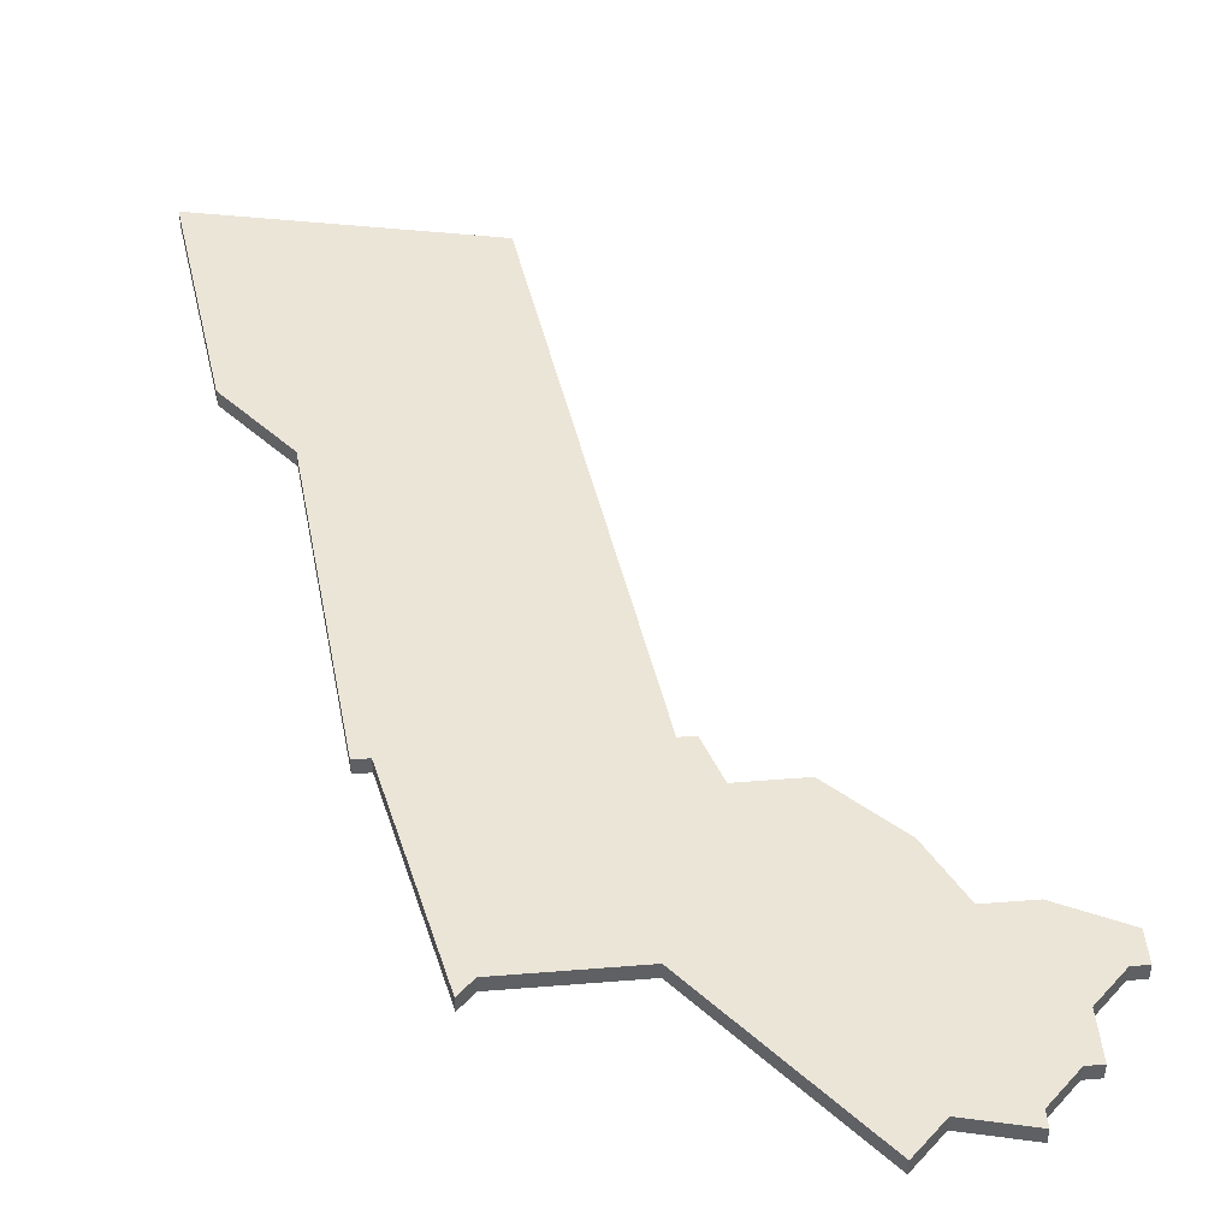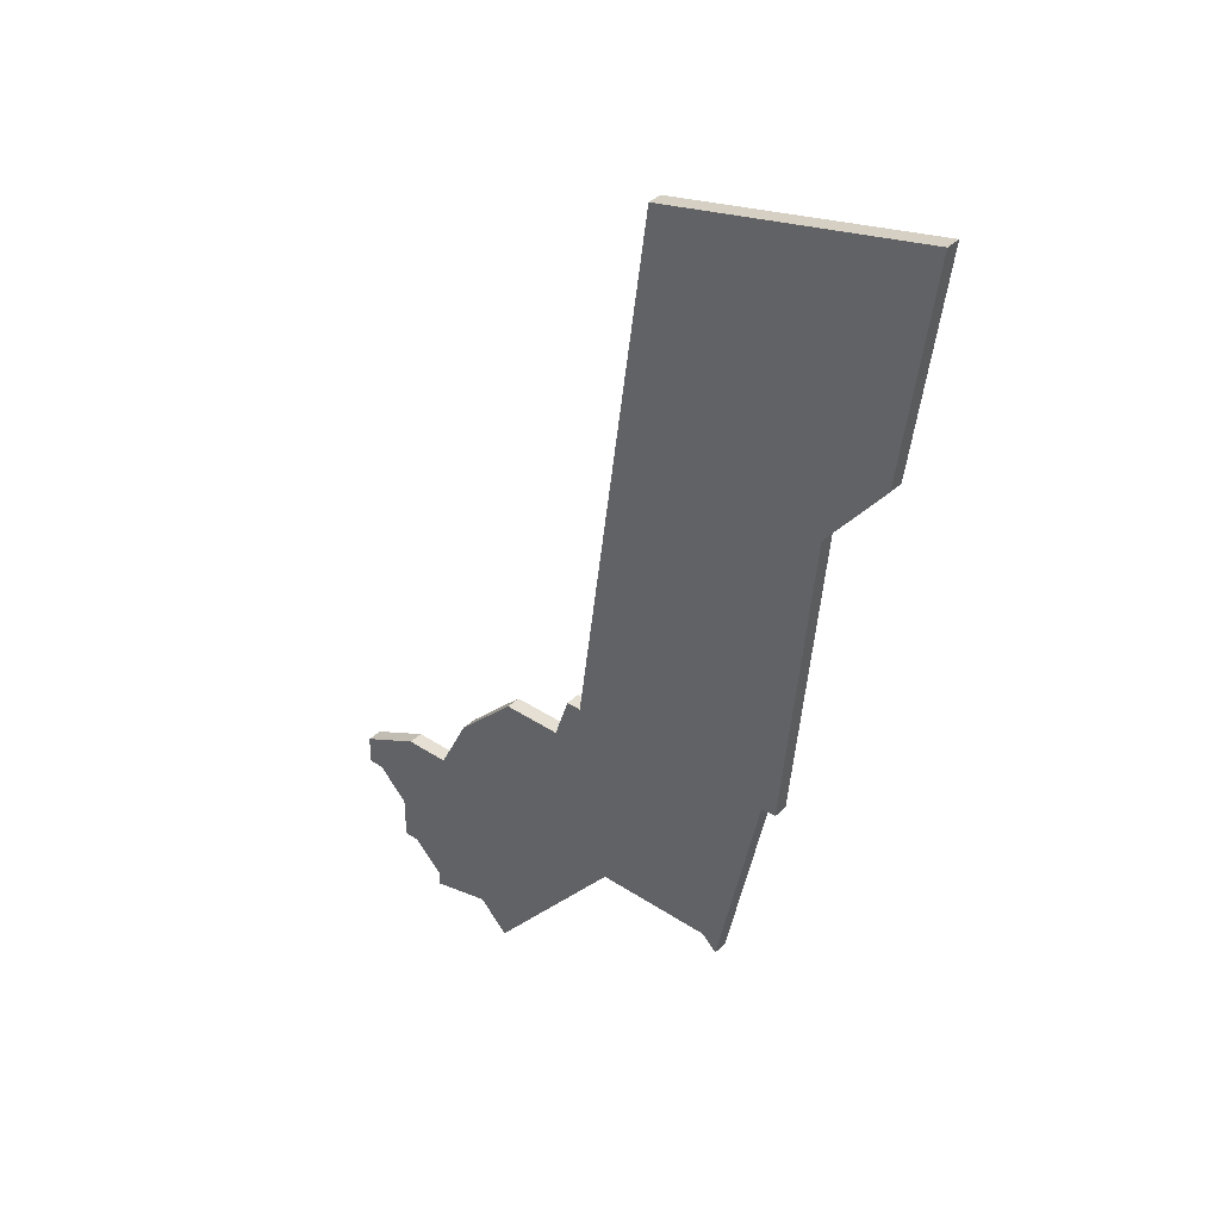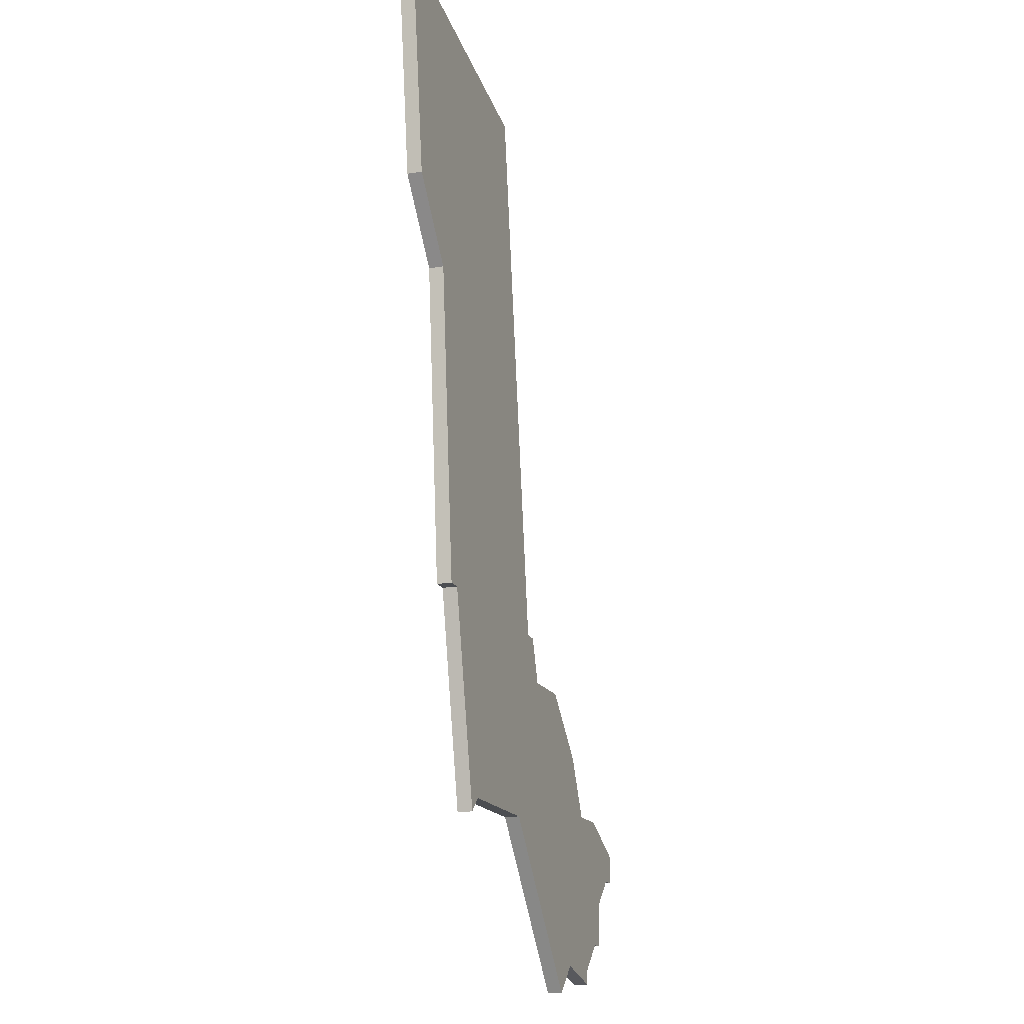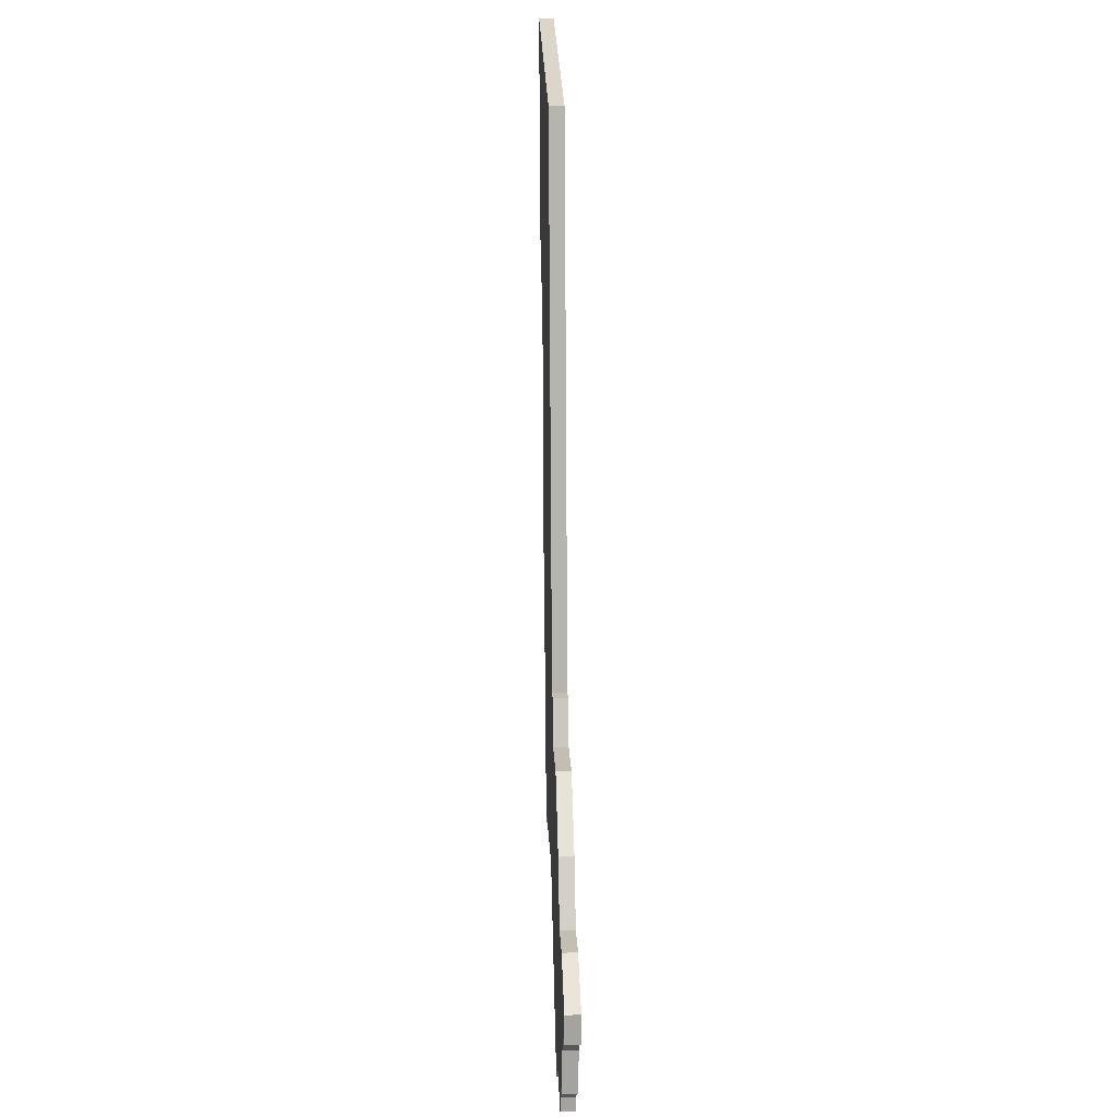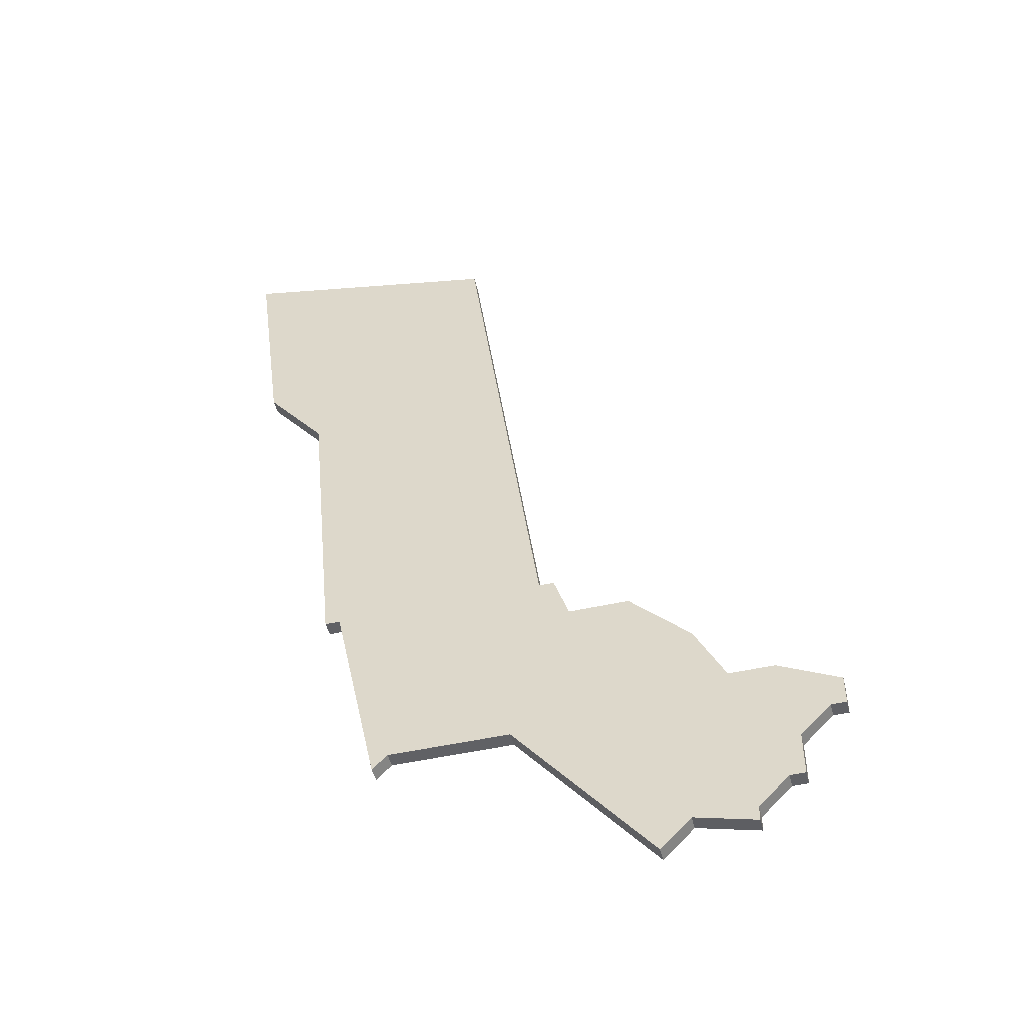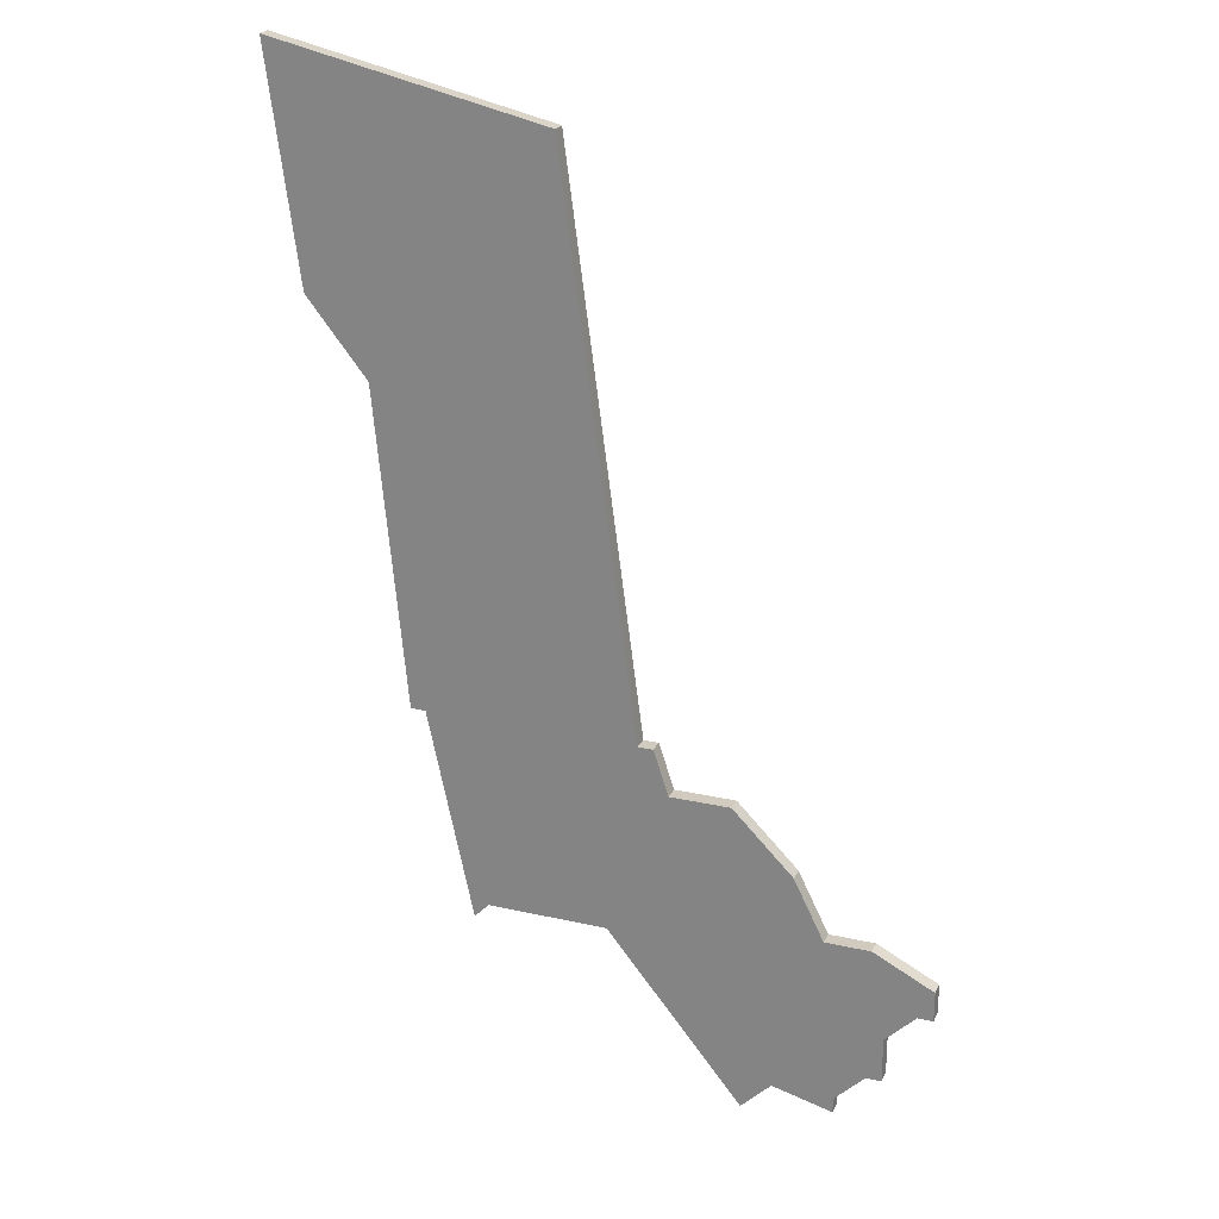
<metadata>
{"format":"obj","ext":"obj","renderer":"f3d","projection":"perspective","resolution":1024,"background":"white","views":[{"elev":45.7,"azim":-5.3,"up":"+Z"},{"elev":38.2,"azim":-140.2,"up":"+Y"},{"elev":-17.0,"azim":-70.6,"up":"+Y"},{"elev":17.4,"azim":87.7,"up":"+Y"},{"elev":-48.3,"azim":14.1,"up":"+Y"},{"elev":23.6,"azim":20.9,"up":"+Y"}]}
</metadata>
<code>
v 3385 -1056 0
v 3367 -1052 0
v 3369 -1067 0
v 3373 -1072 0
v 3375 -1093 0
v 3376 -1093 0
v 3379 -1107 0
v 3380 -1106 0
v 3388 -1106 0
v 3397 -1117 0
v 3399 -1115 0
v 3403 -1116 0
v 3403 -1115 0
v 3405 -1113 0
v 3406 -1113 0
v 3406 -1110 0
v 3408 -1108 0
v 3409 -1108 0
v 3409 -1106 0
v 3405 -1104 0
v 3402 -1104 0
v 3400 -1100 0
v 3396 -1096 0
v 3392 -1096 0
v 3391 -1093 0
v 3390 -1093 0
v 3385 -1056 1
v 3367 -1052 1
v 3369 -1067 1
v 3373 -1072 1
v 3375 -1093 1
v 3376 -1093 1
v 3379 -1107 1
v 3380 -1106 1
v 3388 -1106 1
v 3397 -1117 1
v 3399 -1115 1
v 3403 -1116 1
v 3403 -1115 1
v 3405 -1113 1
v 3406 -1113 1
v 3406 -1110 1
v 3408 -1108 1
v 3409 -1108 1
v 3409 -1106 1
v 3405 -1104 1
v 3402 -1104 1
v 3400 -1100 1
v 3396 -1096 1
v 3392 -1096 1
v 3391 -1093 1
v 3390 -1093 1
f 2 1 26
f 4 3 2
f 6 5 4
f 8 7 6
f 11 10 9
f 13 12 11
f 16 15 14
f 19 18 17
f 21 20 19
f 23 22 21
f 26 25 24
f 4 2 26
f 8 6 4
f 13 11 9
f 16 14 13
f 19 17 16
f 24 23 21
f 4 26 24
f 9 8 4
f 16 13 9
f 21 19 16
f 9 4 24
f 21 16 9
f 9 24 21
f 52 27 28
f 28 29 30
f 30 31 32
f 32 33 34
f 35 36 37
f 37 38 39
f 40 41 42
f 43 44 45
f 45 46 47
f 47 48 49
f 50 51 52
f 52 28 30
f 30 32 34
f 35 37 39
f 39 40 42
f 42 43 45
f 47 49 50
f 50 52 30
f 30 34 35
f 35 39 42
f 42 45 47
f 50 30 35
f 35 42 47
f 47 50 35
f 28 27 2
f 2 27 1
f 29 28 3
f 3 28 2
f 30 29 4
f 4 29 3
f 31 30 5
f 5 30 4
f 32 31 6
f 6 31 5
f 33 32 7
f 7 32 6
f 34 33 8
f 8 33 7
f 35 34 9
f 9 34 8
f 36 35 10
f 10 35 9
f 37 36 11
f 11 36 10
f 38 37 12
f 12 37 11
f 39 38 13
f 13 38 12
f 40 39 14
f 14 39 13
f 41 40 15
f 15 40 14
f 42 41 16
f 16 41 15
f 43 42 17
f 17 42 16
f 44 43 18
f 18 43 17
f 45 44 19
f 19 44 18
f 46 45 20
f 20 45 19
f 47 46 21
f 21 46 20
f 48 47 22
f 22 47 21
f 49 48 23
f 23 48 22
f 50 49 24
f 24 49 23
f 51 50 25
f 25 50 24
f 27 52 1
f 1 52 26
f 52 51 26
f 26 51 25

</code>
